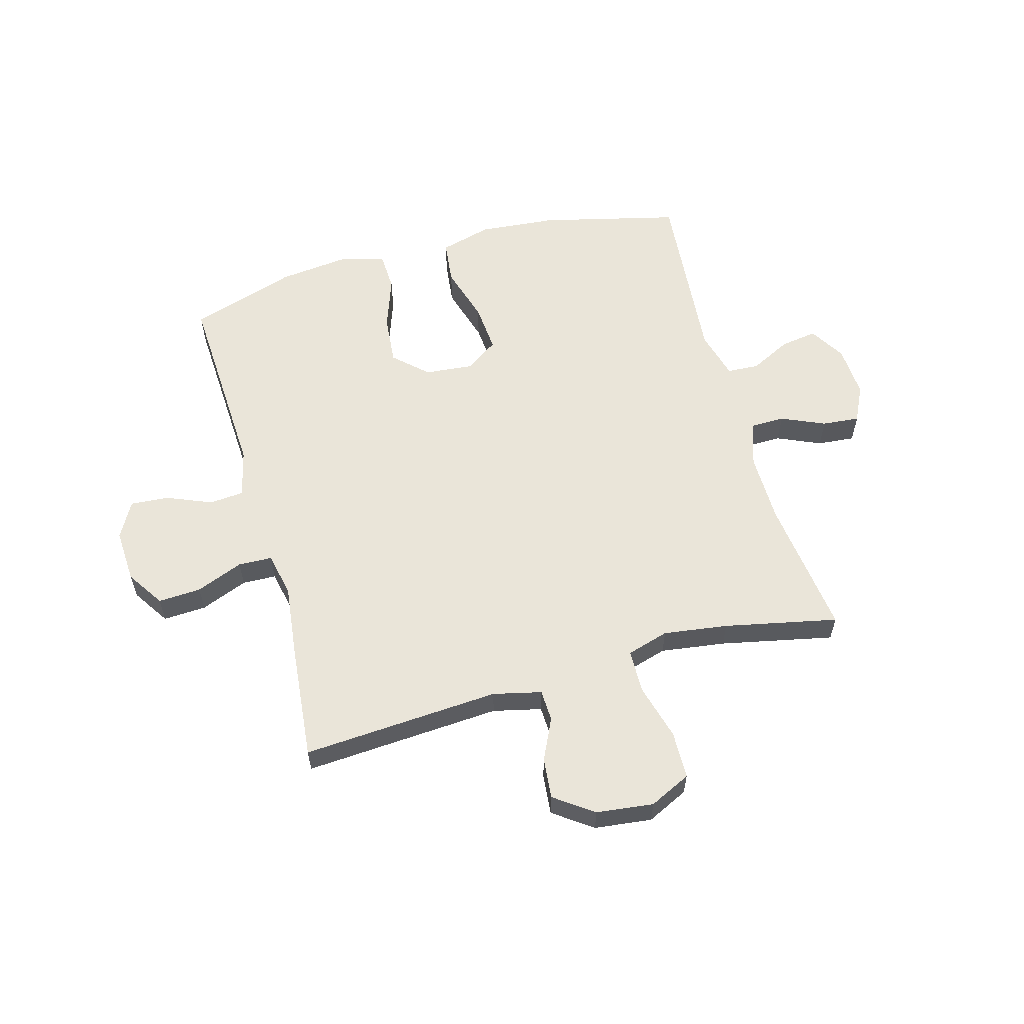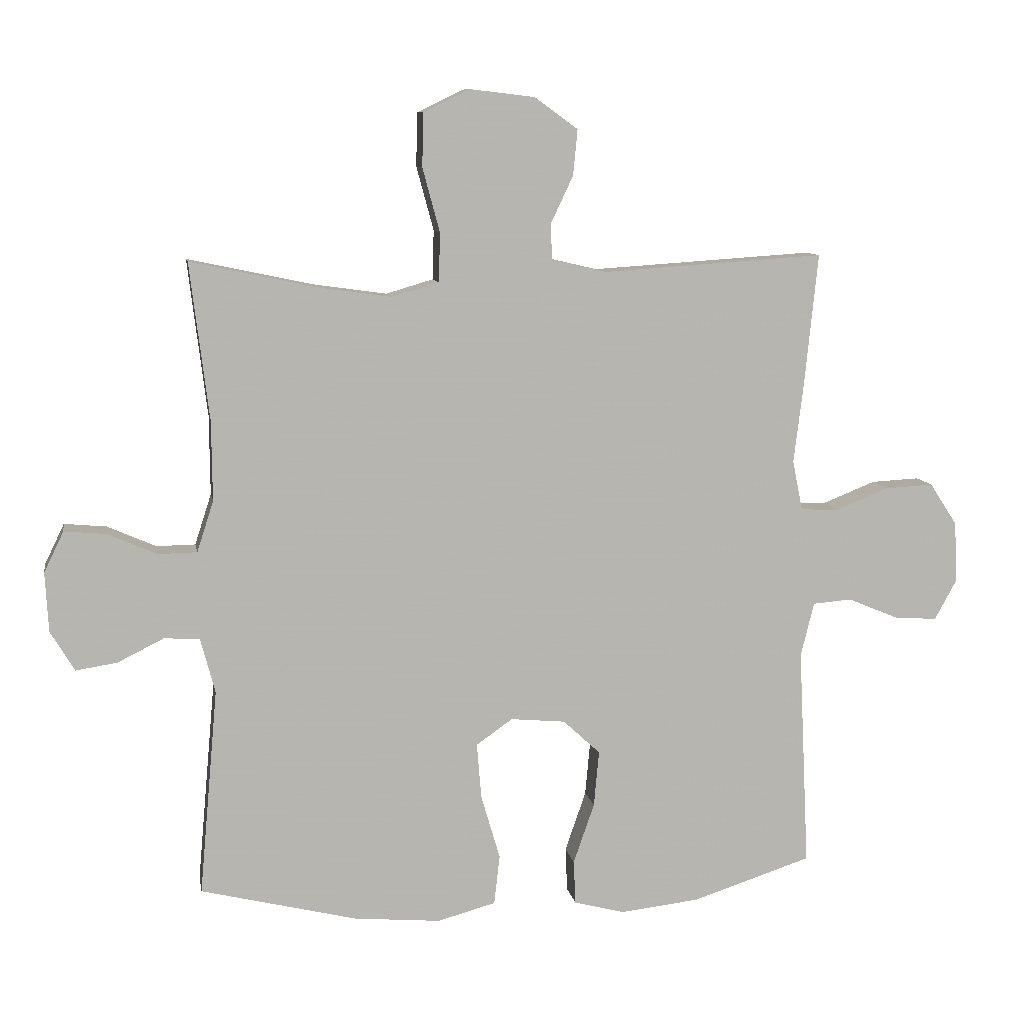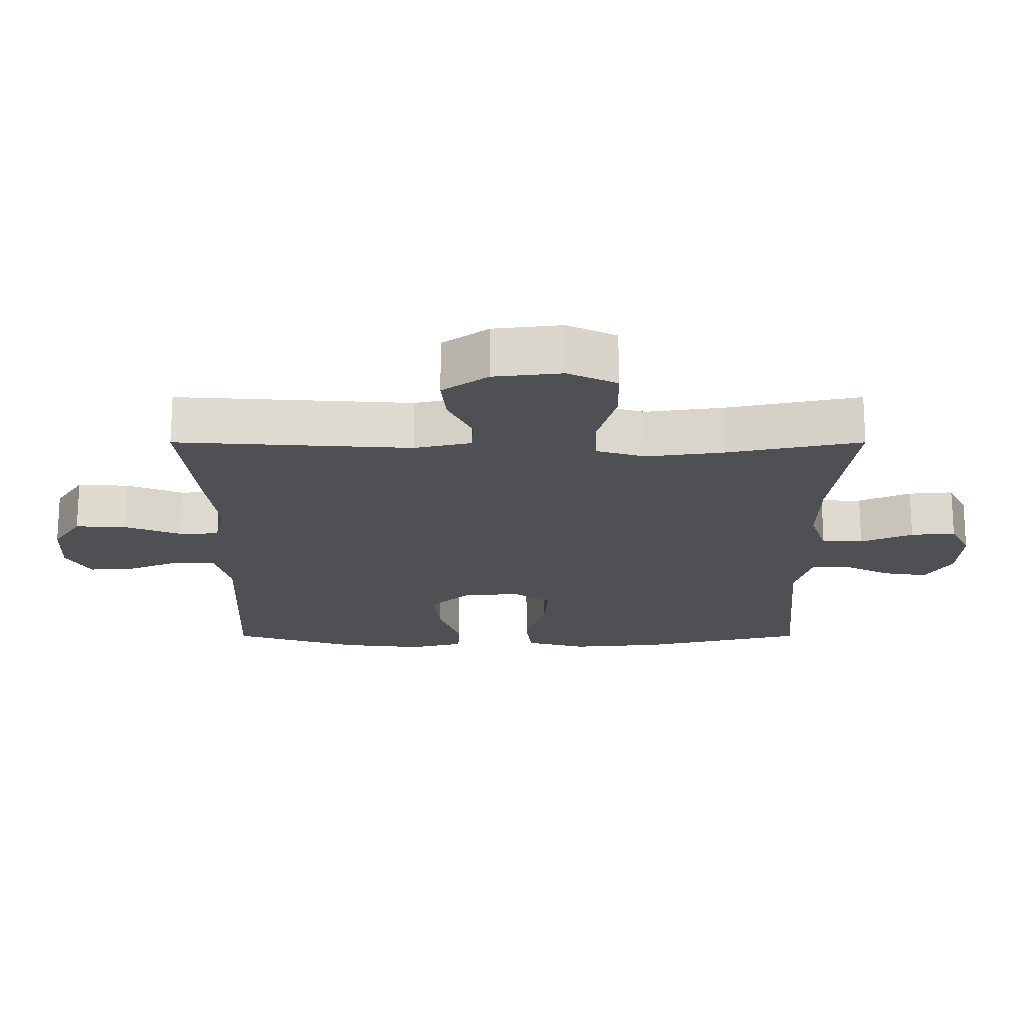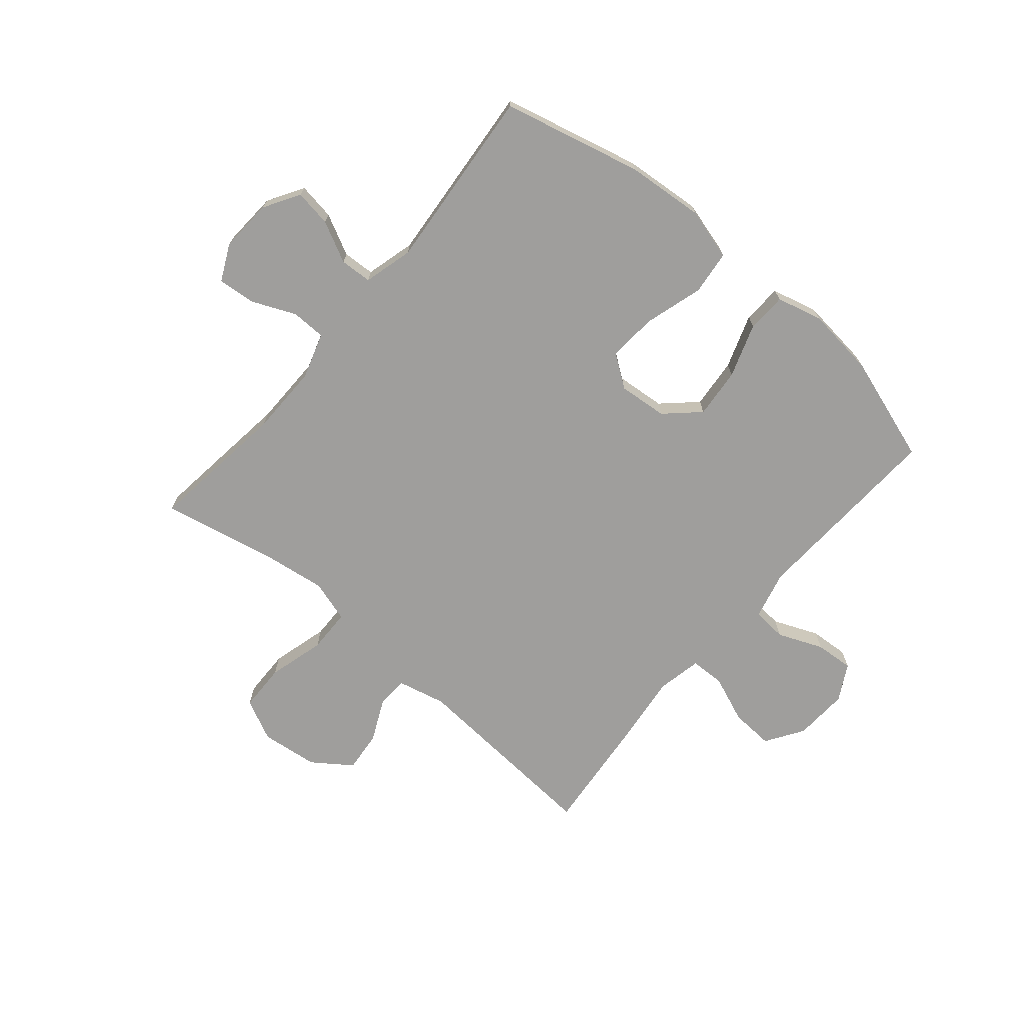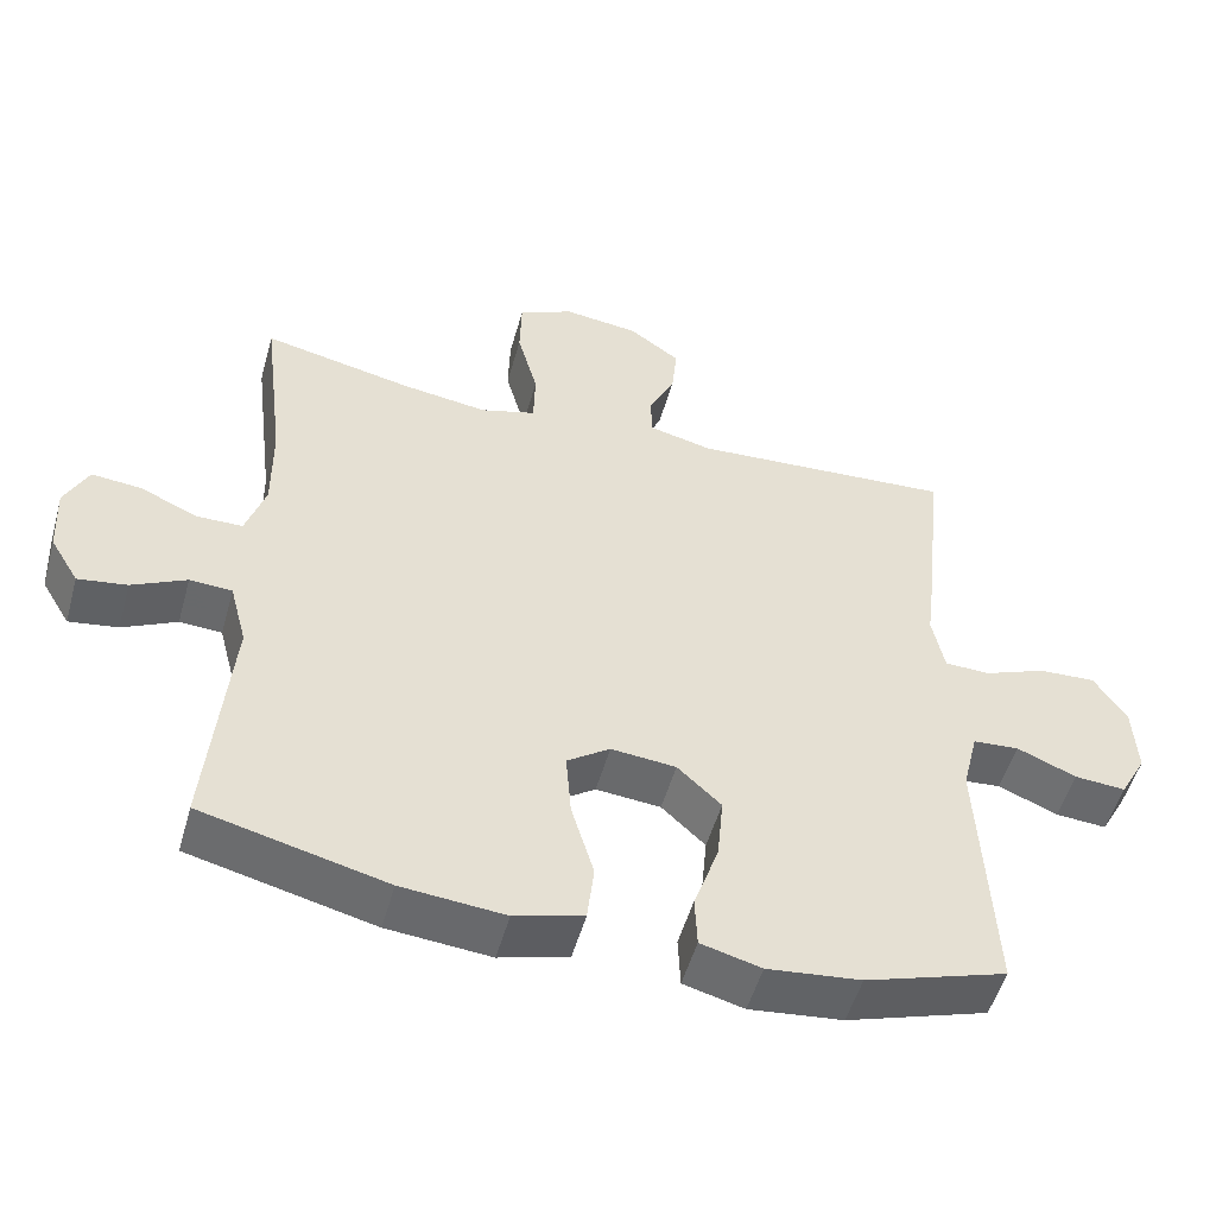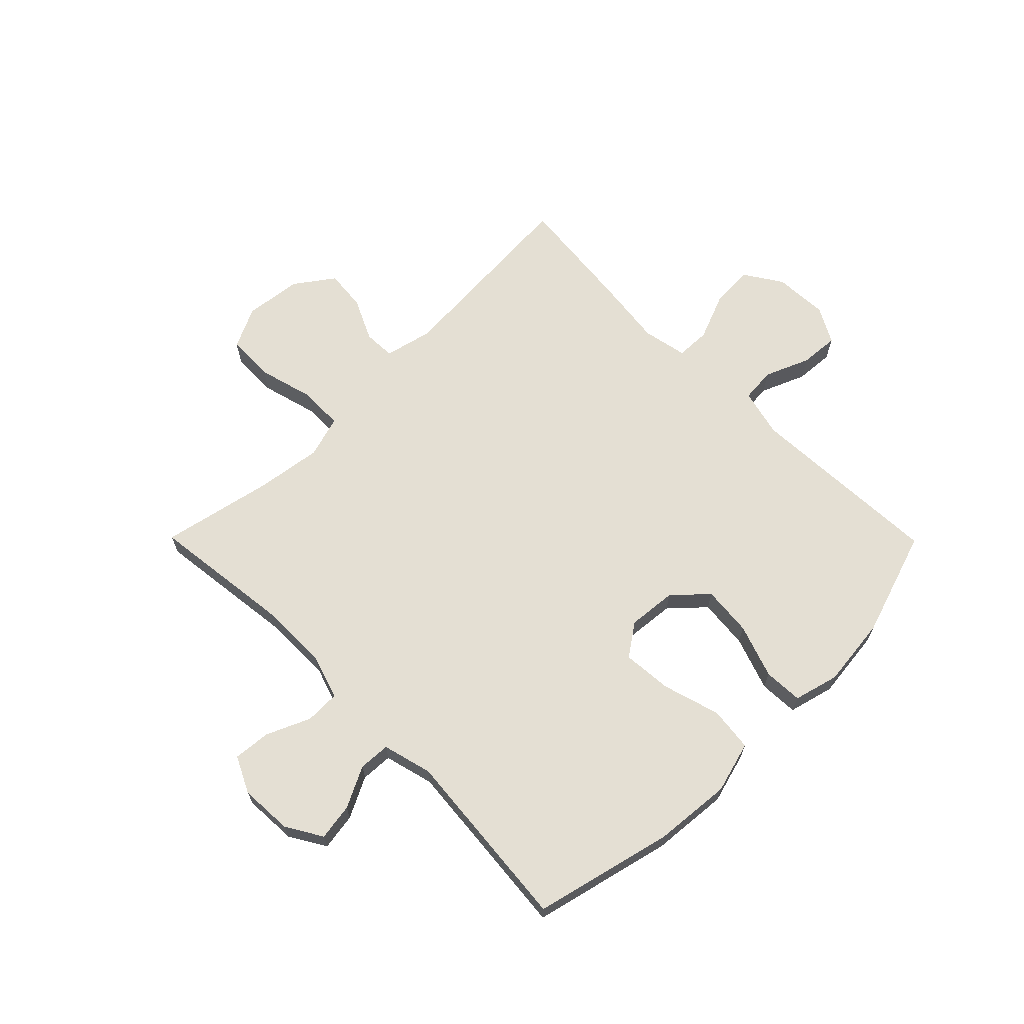
<metadata>
{"format":"obj","ext":"obj","renderer":"f3d","projection":"perspective","resolution":1024,"background":"white","views":[{"elev":58.4,"azim":-15.6,"up":"+Y"},{"elev":9.4,"azim":170.1,"up":"+Z"},{"elev":70.9,"azim":0.0,"up":"+Z"},{"elev":-71.0,"azim":139.6,"up":"+Y"},{"elev":-52.1,"azim":164.4,"up":"+Z"},{"elev":66.4,"azim":135.3,"up":"+Y"}]}
</metadata>
<code>
v 0.5 0.07 -0.5
v 0.255 0.07 -0.56
v 0.118 0.07 -0.572
v 0.027 0.07 -0.547
v 0.018 0.07 -0.469
v 0.048 0.07 -0.367
v 0.055 0.07 -0.28
v -0.002 0.07 -0.24
v -0.088 0.07 -0.248
v -0.146 0.07 -0.302
v -0.138 0.07 -0.39
v -0.105 0.07 -0.485
v -0.108 0.07 -0.554
v -0.188 0.07 -0.575
v -0.312 0.07 -0.561
v -0.5 0.07 -0.5
v -0.483 0.07 -0.153
v -0.504 0.07 -0.068
v -0.565 0.07 -0.063
v -0.644 0.07 -0.096
v -0.712 0.07 -0.101
v -0.747 0.07 -0.037
v -0.742 0.07 0.058
v -0.699 0.07 0.124
v -0.623 0.07 0.12
v -0.54 0.07 0.087
v -0.48 0.07 0.089
v -0.464 0.07 0.168
v -0.479 0.07 0.291
v -0.5 0.07 0.5
v -0.151 0.07 0.477
v -0.066 0.07 0.497
v -0.064 0.07 0.553
v -0.099 0.07 0.627
v -0.106 0.07 0.699
v -0.038 0.07 0.748
v 0.063 0.07 0.76
v 0.136 0.07 0.725
v 0.138 0.07 0.641
v 0.111 0.07 0.541
v 0.113 0.07 0.464
v 0.187 0.07 0.442
v 0.301 0.07 0.458
v 0.5 0.07 0.5
v 0.47 0.07 0.254
v 0.469 0.07 0.129
v 0.495 0.07 0.049
v 0.556 0.07 0.048
v 0.633 0.07 0.082
v 0.699 0.07 0.088
v 0.73 0.07 0.024
v 0.725 0.07 -0.069
v 0.687 0.07 -0.132
v 0.622 0.07 -0.122
v 0.55 0.07 -0.086
v 0.494 0.07 -0.089
v 0.471 0.07 -0.176
v 0.5 0 -0.5
v 0.255 0 -0.56
v 0.118 0 -0.572
v 0.027 0 -0.547
v 0.018 0 -0.469
v 0.048 0 -0.367
v 0.055 0 -0.28
v -0.002 0 -0.24
v -0.088 0 -0.248
v -0.146 0 -0.302
v -0.138 0 -0.39
v -0.105 0 -0.485
v -0.108 0 -0.554
v -0.188 0 -0.575
v -0.312 0 -0.561
v -0.5 0 -0.5
v -0.483 0 -0.153
v -0.504 0 -0.068
v -0.565 0 -0.063
v -0.644 0 -0.096
v -0.712 0 -0.101
v -0.747 0 -0.037
v -0.742 0 0.058
v -0.699 0 0.124
v -0.623 0 0.12
v -0.54 0 0.087
v -0.48 0 0.089
v -0.464 0 0.168
v -0.479 0 0.291
v -0.5 0 0.5
v -0.151 0 0.477
v -0.066 0 0.497
v -0.064 0 0.553
v -0.099 0 0.627
v -0.106 0 0.699
v -0.038 0 0.748
v 0.063 0 0.76
v 0.136 0 0.725
v 0.138 0 0.641
v 0.111 0 0.541
v 0.113 0 0.464
v 0.187 0 0.442
v 0.301 0 0.458
v 0.5 0 0.5
v 0.47 0 0.254
v 0.469 0 0.129
v 0.495 0 0.049
v 0.556 0 0.048
v 0.633 0 0.082
v 0.699 0 0.088
v 0.73 0 0.024
v 0.725 0 -0.069
v 0.687 0 -0.132
v 0.622 0 -0.122
v 0.55 0 -0.086
v 0.494 0 -0.089
v 0.471 0 -0.176
f 53 54 55
f 52 53 55
f 51 52 55
f 50 51 55
f 49 50 55
f 48 49 55
f 47 48 55 56
f 46 47 56 57
f 43 44 45
f 42 43 45 46
f 41 42 46 57
f 38 39 40
f 37 38 40
f 36 37 40
f 35 36 40
f 34 35 40
f 33 34 40
f 32 33 40 41
f 57 1 2
f 41 57 2
f 32 41 2
f 31 32 2
f 28 29 30 31
f 24 25 26
f 23 24 26
f 22 23 26
f 21 22 26
f 20 21 26
f 19 20 26
f 18 19 26 27
f 27 28 31
f 18 27 31
f 17 18 31
f 15 16 17
f 14 15 17
f 13 14 17
f 12 13 17
f 11 12 17
f 4 5 6
f 3 4 6
f 2 3 6
f 2 6 7
f 31 2 7
f 10 11 17
f 9 10 17 31
f 8 9 31
f 7 8 31
f 112 111 110
f 112 110 109
f 112 109 108
f 112 108 107
f 112 107 106
f 112 106 105
f 113 112 105 104
f 114 113 104 103
f 102 101 100
f 103 102 100 99
f 114 103 99 98
f 97 96 95
f 97 95 94
f 97 94 93
f 97 93 92
f 97 92 91
f 97 91 90
f 98 97 90 89
f 59 58 114
f 59 114 98
f 59 98 89
f 59 89 88
f 88 87 86 85
f 83 82 81
f 83 81 80
f 83 80 79
f 83 79 78
f 83 78 77
f 83 77 76
f 84 83 76 75
f 88 85 84
f 88 84 75
f 88 75 74
f 74 73 72
f 74 72 71
f 74 71 70
f 74 70 69
f 74 69 68
f 63 62 61
f 63 61 60
f 63 60 59
f 64 63 59
f 64 59 88
f 74 68 67
f 88 74 67 66
f 88 66 65
f 88 65 64
f 1 58 59 2
f 2 59 60 3
f 3 60 61 4
f 4 61 62 5
f 5 62 63 6
f 6 63 64 7
f 7 64 65 8
f 8 65 66 9
f 9 66 67 10
f 10 67 68 11
f 11 68 69 12
f 12 69 70 13
f 13 70 71 14
f 14 71 72 15
f 15 72 73 16
f 16 73 74 17
f 17 74 75 18
f 18 75 76 19
f 19 76 77 20
f 20 77 78 21
f 21 78 79 22
f 22 79 80 23
f 23 80 81 24
f 24 81 82 25
f 25 82 83 26
f 26 83 84 27
f 27 84 85 28
f 28 85 86 29
f 29 86 87 30
f 30 87 88 31
f 31 88 89 32
f 32 89 90 33
f 33 90 91 34
f 34 91 92 35
f 35 92 93 36
f 36 93 94 37
f 37 94 95 38
f 38 95 96 39
f 39 96 97 40
f 40 97 98 41
f 41 98 99 42
f 42 99 100 43
f 43 100 101 44
f 44 101 102 45
f 45 102 103 46
f 46 103 104 47
f 47 104 105 48
f 48 105 106 49
f 49 106 107 50
f 50 107 108 51
f 51 108 109 52
f 52 109 110 53
f 53 110 111 54
f 54 111 112 55
f 55 112 113 56
f 56 113 114 57
f 57 114 58 1

</code>
